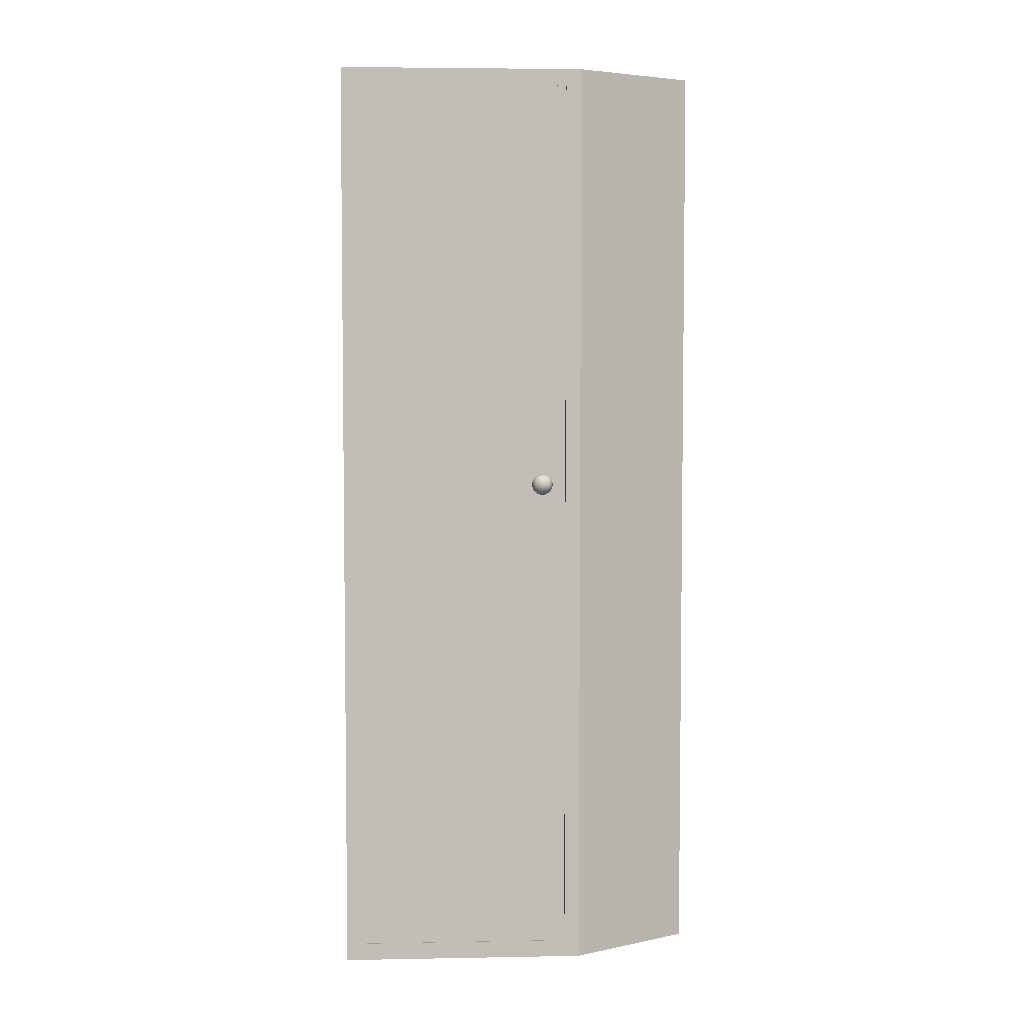
<metadata>
{"format":"obj","ext":"obj","renderer":"f3d","projection":"perspective","resolution":1024,"background":"white","views":[{"elev":4.7,"azim":86.8,"up":"+Y"}]}
</metadata>
<code>
g default
v 0.7586 0.1917 -0.5851
v 0.7595 0.1917 -0.081
v 0.7586 2.376 -0.5851
v 0.7595 2.376 -0.081
v 0.7763 2.376 -0.5851
v 0.7772 2.376 -0.08104
v 0.7763 0.1917 -0.5851
v 0.7772 0.1917 -0.08104
g pCube131
f 1 2 4 3
f 3 4 6 5
f 5 6 8 7
f 7 8 2 1
f 2 8 6 4
f 7 1 3 5
g default
v 0.7763 0.1917 -0.5851
v 0.7772 0.1917 -0.08104
v 0.7763 0.2325 -0.5851
v 0.7772 0.2325 -0.08104
v 1.398 0.2325 -0.5863
v 1.399 0.2325 -0.08219
v 1.398 0.1917 -0.5863
v 1.399 0.1917 -0.08219
g pCube130
f 9 10 12 11
f 11 12 14 13
f 13 14 16 15
f 15 16 10 9
f 10 16 14 12
f 15 9 11 13
g default
v 1.38 0.2331 -0.5856
v 1.381 0.2331 -0.08216
v 1.38 2.337 -0.5856
v 1.381 2.337 -0.08216
v 1.398 2.337 -0.5857
v 1.399 2.337 -0.08219
v 1.398 0.2331 -0.5857
v 1.399 0.2331 -0.08219
g pCube129
f 17 18 20 19
f 19 20 22 21
f 21 22 24 23
f 23 24 18 17
f 18 24 22 20
f 23 17 19 21
g default
v 1.434 1.353 -0.5283
v 1.434 1.353 -0.5293
v 1.433 1.353 -0.5302
v 1.432 1.353 -0.5308
v 1.43 1.353 -0.5309
v 1.429 1.353 -0.5307
v 1.428 1.353 -0.5302
v 1.427 1.353 -0.5293
v 1.427 1.353 -0.5282
v 1.427 1.353 -0.527
v 1.427 1.353 -0.5258
v 1.427 1.353 -0.5247
v 1.428 1.353 -0.5239
v 1.429 1.353 -0.5233
v 1.43 1.353 -0.5231
v 1.432 1.353 -0.5233
v 1.433 1.353 -0.5239
v 1.434 1.353 -0.5247
v 1.434 1.353 -0.5258
v 1.434 1.353 -0.527
v 1.438 1.354 -0.5295
v 1.437 1.354 -0.5316
v 1.435 1.354 -0.5333
v 1.433 1.354 -0.5344
v 1.43 1.354 -0.5348
v 1.428 1.354 -0.5344
v 1.426 1.354 -0.5333
v 1.424 1.354 -0.5315
v 1.423 1.354 -0.5294
v 1.423 1.354 -0.527
v 1.423 1.354 -0.5246
v 1.424 1.354 -0.5225
v 1.426 1.354 -0.5208
v 1.428 1.354 -0.5197
v 1.43 1.354 -0.5193
v 1.433 1.354 -0.5197
v 1.435 1.354 -0.5208
v 1.437 1.354 -0.5225
v 1.438 1.354 -0.5247
v 1.438 1.354 -0.5271
v 1.441 1.355 -0.5306
v 1.44 1.355 -0.5337
v 1.437 1.355 -0.5362
v 1.434 1.355 -0.5378
v 1.43 1.355 -0.5384
v 1.427 1.355 -0.5378
v 1.424 1.355 -0.5362
v 1.421 1.355 -0.5337
v 1.42 1.355 -0.5305
v 1.419 1.355 -0.527
v 1.42 1.355 -0.5235
v 1.421 1.355 -0.5203
v 1.424 1.355 -0.5178
v 1.427 1.355 -0.5162
v 1.431 1.355 -0.5157
v 1.434 1.355 -0.5163
v 1.437 1.355 -0.5179
v 1.44 1.355 -0.5204
v 1.441 1.355 -0.5236
v 1.442 1.355 -0.5271
v 1.444 1.357 -0.5316
v 1.442 1.357 -0.5357
v 1.439 1.357 -0.539
v 1.435 1.357 -0.541
v 1.43 1.357 -0.5417
v 1.426 1.357 -0.541
v 1.422 1.357 -0.5389
v 1.419 1.357 -0.5356
v 1.416 1.357 -0.5315
v 1.416 1.357 -0.527
v 1.416 1.357 -0.5224
v 1.419 1.357 -0.5183
v 1.422 1.357 -0.5151
v 1.426 1.357 -0.513
v 1.431 1.357 -0.5123
v 1.435 1.357 -0.5131
v 1.439 1.357 -0.5152
v 1.442 1.357 -0.5184
v 1.444 1.357 -0.5226
v 1.445 1.357 -0.5271
v 1.447 1.36 -0.5326
v 1.445 1.36 -0.5375
v 1.441 1.36 -0.5414
v 1.436 1.36 -0.5439
v 1.43 1.36 -0.5447
v 1.425 1.36 -0.5438
v 1.42 1.36 -0.5413
v 1.416 1.36 -0.5373
v 1.414 1.36 -0.5324
v 1.413 1.36 -0.5269
v 1.414 1.36 -0.5215
v 1.416 1.36 -0.5166
v 1.42 1.36 -0.5127
v 1.425 1.36 -0.5102
v 1.431 1.36 -0.5094
v 1.436 1.36 -0.5102
v 1.441 1.36 -0.5128
v 1.445 1.36 -0.5167
v 1.447 1.36 -0.5216
v 1.448 1.36 -0.5271
v 1.45 1.363 -0.5334
v 1.447 1.363 -0.539
v 1.442 1.363 -0.5434
v 1.437 1.363 -0.5463
v 1.43 1.363 -0.5473
v 1.424 1.363 -0.5462
v 1.418 1.363 -0.5433
v 1.414 1.363 -0.5388
v 1.411 1.363 -0.5332
v 1.41 1.363 -0.5269
v 1.411 1.363 -0.5207
v 1.414 1.363 -0.5151
v 1.419 1.363 -0.5106
v 1.424 1.363 -0.5078
v 1.431 1.363 -0.5068
v 1.437 1.363 -0.5078
v 1.442 1.363 -0.5107
v 1.447 1.363 -0.5152
v 1.45 1.363 -0.5209
v 1.451 1.363 -0.5271
v 1.452 1.366 -0.534
v 1.448 1.366 -0.5402
v 1.443 1.366 -0.5451
v 1.437 1.366 -0.5482
v 1.43 1.366 -0.5493
v 1.423 1.366 -0.5482
v 1.417 1.366 -0.545
v 1.412 1.366 -0.54
v 1.409 1.366 -0.5338
v 1.408 1.366 -0.5269
v 1.409 1.366 -0.52
v 1.412 1.366 -0.5138
v 1.417 1.366 -0.5089
v 1.424 1.366 -0.5058
v 1.431 1.366 -0.5048
v 1.437 1.366 -0.5059
v 1.444 1.366 -0.5091
v 1.449 1.366 -0.514
v 1.452 1.366 -0.5202
v 1.453 1.366 -0.5271
v 1.453 1.37 -0.5345
v 1.45 1.37 -0.5411
v 1.444 1.37 -0.5463
v 1.438 1.37 -0.5497
v 1.43 1.37 -0.5508
v 1.423 1.37 -0.5496
v 1.416 1.37 -0.5462
v 1.411 1.37 -0.5409
v 1.408 1.37 -0.5343
v 1.407 1.37 -0.5269
v 1.408 1.37 -0.5196
v 1.411 1.37 -0.513
v 1.417 1.37 -0.5077
v 1.423 1.37 -0.5044
v 1.431 1.37 -0.5033
v 1.438 1.37 -0.5045
v 1.445 1.37 -0.5079
v 1.45 1.37 -0.5131
v 1.453 1.37 -0.5198
v 1.454 1.37 -0.5271
v 1.454 1.373 -0.5348
v 1.45 1.373 -0.5416
v 1.445 1.373 -0.5471
v 1.438 1.373 -0.5505
v 1.43 1.373 -0.5517
v 1.423 1.373 -0.5505
v 1.416 1.373 -0.5469
v 1.41 1.373 -0.5414
v 1.407 1.373 -0.5345
v 1.406 1.373 -0.5269
v 1.407 1.373 -0.5193
v 1.411 1.373 -0.5124
v 1.416 1.373 -0.507
v 1.423 1.373 -0.5035
v 1.431 1.373 -0.5023
v 1.438 1.373 -0.5036
v 1.445 1.373 -0.5071
v 1.45 1.373 -0.5126
v 1.454 1.373 -0.5195
v 1.455 1.373 -0.5271
v 1.454 1.377 -0.5349
v 1.451 1.377 -0.5418
v 1.445 1.377 -0.5473
v 1.438 1.377 -0.5508
v 1.43 1.377 -0.552
v 1.423 1.377 -0.5508
v 1.416 1.377 -0.5472
v 1.41 1.377 -0.5416
v 1.407 1.377 -0.5346
v 1.405 1.377 -0.5269
v 1.407 1.377 -0.5192
v 1.41 1.377 -0.5122
v 1.416 1.377 -0.5067
v 1.423 1.377 -0.5032
v 1.431 1.377 -0.502
v 1.438 1.377 -0.5033
v 1.445 1.377 -0.5069
v 1.451 1.377 -0.5124
v 1.454 1.377 -0.5194
v 1.455 1.377 -0.5271
v 1.454 1.381 -0.5348
v 1.45 1.381 -0.5416
v 1.445 1.381 -0.5471
v 1.438 1.381 -0.5505
v 1.43 1.381 -0.5517
v 1.423 1.381 -0.5505
v 1.416 1.381 -0.5469
v 1.41 1.381 -0.5414
v 1.407 1.381 -0.5345
v 1.406 1.381 -0.5269
v 1.407 1.381 -0.5193
v 1.411 1.381 -0.5124
v 1.416 1.381 -0.507
v 1.423 1.381 -0.5035
v 1.431 1.381 -0.5023
v 1.438 1.381 -0.5036
v 1.445 1.381 -0.5071
v 1.45 1.381 -0.5126
v 1.454 1.381 -0.5195
v 1.455 1.381 -0.5271
v 1.453 1.385 -0.5345
v 1.45 1.385 -0.5411
v 1.444 1.385 -0.5463
v 1.438 1.385 -0.5497
v 1.43 1.385 -0.5508
v 1.423 1.385 -0.5496
v 1.416 1.385 -0.5462
v 1.411 1.385 -0.5409
v 1.408 1.385 -0.5343
v 1.407 1.385 -0.5269
v 1.408 1.385 -0.5196
v 1.411 1.385 -0.513
v 1.417 1.385 -0.5077
v 1.423 1.385 -0.5044
v 1.431 1.385 -0.5033
v 1.438 1.385 -0.5045
v 1.445 1.385 -0.5079
v 1.45 1.385 -0.5131
v 1.453 1.385 -0.5198
v 1.454 1.385 -0.5271
v 1.452 1.389 -0.534
v 1.448 1.389 -0.5402
v 1.443 1.389 -0.5451
v 1.437 1.389 -0.5482
v 1.43 1.389 -0.5493
v 1.423 1.389 -0.5482
v 1.417 1.389 -0.545
v 1.412 1.389 -0.54
v 1.409 1.389 -0.5338
v 1.408 1.389 -0.5269
v 1.409 1.389 -0.52
v 1.412 1.389 -0.5138
v 1.417 1.389 -0.5089
v 1.424 1.389 -0.5058
v 1.431 1.389 -0.5048
v 1.437 1.389 -0.5059
v 1.444 1.389 -0.5091
v 1.449 1.389 -0.514
v 1.452 1.389 -0.5202
v 1.453 1.389 -0.5271
v 1.45 1.392 -0.5334
v 1.447 1.392 -0.539
v 1.442 1.392 -0.5434
v 1.437 1.392 -0.5463
v 1.43 1.392 -0.5473
v 1.424 1.392 -0.5462
v 1.418 1.392 -0.5433
v 1.414 1.392 -0.5388
v 1.411 1.392 -0.5332
v 1.41 1.392 -0.5269
v 1.411 1.392 -0.5207
v 1.414 1.392 -0.5151
v 1.419 1.392 -0.5106
v 1.424 1.392 -0.5078
v 1.431 1.392 -0.5068
v 1.437 1.392 -0.5078
v 1.442 1.392 -0.5107
v 1.447 1.392 -0.5152
v 1.45 1.392 -0.5209
v 1.451 1.392 -0.5271
v 1.447 1.395 -0.5326
v 1.445 1.395 -0.5375
v 1.441 1.395 -0.5414
v 1.436 1.395 -0.5439
v 1.43 1.395 -0.5447
v 1.425 1.395 -0.5438
v 1.42 1.395 -0.5413
v 1.416 1.395 -0.5373
v 1.414 1.395 -0.5324
v 1.413 1.395 -0.5269
v 1.414 1.395 -0.5215
v 1.416 1.395 -0.5166
v 1.42 1.395 -0.5127
v 1.425 1.395 -0.5102
v 1.431 1.395 -0.5094
v 1.436 1.395 -0.5102
v 1.441 1.395 -0.5128
v 1.445 1.395 -0.5167
v 1.447 1.395 -0.5216
v 1.448 1.395 -0.5271
v 1.444 1.398 -0.5316
v 1.442 1.398 -0.5357
v 1.439 1.398 -0.539
v 1.435 1.398 -0.541
v 1.43 1.398 -0.5417
v 1.426 1.398 -0.541
v 1.422 1.398 -0.5389
v 1.419 1.398 -0.5356
v 1.416 1.398 -0.5315
v 1.416 1.398 -0.527
v 1.416 1.398 -0.5224
v 1.419 1.398 -0.5183
v 1.422 1.398 -0.5151
v 1.426 1.398 -0.513
v 1.431 1.398 -0.5123
v 1.435 1.398 -0.5131
v 1.439 1.398 -0.5152
v 1.442 1.398 -0.5184
v 1.444 1.398 -0.5226
v 1.445 1.398 -0.5271
v 1.441 1.4 -0.5306
v 1.44 1.4 -0.5337
v 1.437 1.4 -0.5362
v 1.434 1.4 -0.5378
v 1.43 1.4 -0.5384
v 1.427 1.4 -0.5378
v 1.424 1.4 -0.5362
v 1.421 1.4 -0.5337
v 1.42 1.4 -0.5305
v 1.419 1.4 -0.527
v 1.42 1.4 -0.5235
v 1.421 1.4 -0.5203
v 1.424 1.4 -0.5178
v 1.427 1.4 -0.5162
v 1.431 1.4 -0.5157
v 1.434 1.4 -0.5163
v 1.437 1.4 -0.5179
v 1.44 1.4 -0.5204
v 1.441 1.4 -0.5236
v 1.442 1.4 -0.5271
v 1.438 1.401 -0.5295
v 1.437 1.401 -0.5316
v 1.435 1.401 -0.5333
v 1.433 1.401 -0.5344
v 1.43 1.401 -0.5348
v 1.428 1.401 -0.5344
v 1.426 1.401 -0.5333
v 1.424 1.401 -0.5315
v 1.423 1.401 -0.5294
v 1.423 1.401 -0.527
v 1.423 1.401 -0.5246
v 1.424 1.401 -0.5225
v 1.426 1.401 -0.5208
v 1.428 1.401 -0.5197
v 1.43 1.401 -0.5193
v 1.433 1.401 -0.5197
v 1.435 1.401 -0.5208
v 1.437 1.401 -0.5225
v 1.438 1.401 -0.5247
v 1.438 1.401 -0.5271
v 1.434 1.402 -0.5283
v 1.434 1.402 -0.5293
v 1.433 1.402 -0.5302
v 1.432 1.402 -0.5308
v 1.43 1.402 -0.5309
v 1.429 1.402 -0.5307
v 1.428 1.402 -0.5302
v 1.427 1.402 -0.5293
v 1.427 1.402 -0.5282
v 1.427 1.402 -0.527
v 1.427 1.402 -0.5258
v 1.427 1.402 -0.5247
v 1.428 1.402 -0.5239
v 1.429 1.402 -0.5233
v 1.43 1.402 -0.5231
v 1.432 1.402 -0.5233
v 1.433 1.402 -0.5239
v 1.434 1.402 -0.5247
v 1.434 1.402 -0.5258
v 1.434 1.402 -0.527
v 1.43 1.352 -0.527
v 1.43 1.402 -0.527
g pSphere7
f 25 26 46 45
f 26 27 47 46
f 27 28 48 47
f 28 29 49 48
f 29 30 50 49
f 30 31 51 50
f 31 32 52 51
f 32 33 53 52
f 33 34 54 53
f 34 35 55 54
f 35 36 56 55
f 36 37 57 56
f 37 38 58 57
f 38 39 59 58
f 39 40 60 59
f 40 41 61 60
f 41 42 62 61
f 42 43 63 62
f 43 44 64 63
f 44 25 45 64
f 45 46 66 65
f 46 47 67 66
f 47 48 68 67
f 48 49 69 68
f 49 50 70 69
f 50 51 71 70
f 51 52 72 71
f 52 53 73 72
f 53 54 74 73
f 54 55 75 74
f 55 56 76 75
f 56 57 77 76
f 57 58 78 77
f 58 59 79 78
f 59 60 80 79
f 60 61 81 80
f 61 62 82 81
f 62 63 83 82
f 63 64 84 83
f 64 45 65 84
f 65 66 86 85
f 66 67 87 86
f 67 68 88 87
f 68 69 89 88
f 69 70 90 89
f 70 71 91 90
f 71 72 92 91
f 72 73 93 92
f 73 74 94 93
f 74 75 95 94
f 75 76 96 95
f 76 77 97 96
f 77 78 98 97
f 78 79 99 98
f 79 80 100 99
f 80 81 101 100
f 81 82 102 101
f 82 83 103 102
f 83 84 104 103
f 84 65 85 104
f 85 86 106 105
f 86 87 107 106
f 87 88 108 107
f 88 89 109 108
f 89 90 110 109
f 90 91 111 110
f 91 92 112 111
f 92 93 113 112
f 93 94 114 113
f 94 95 115 114
f 95 96 116 115
f 96 97 117 116
f 97 98 118 117
f 98 99 119 118
f 99 100 120 119
f 100 101 121 120
f 101 102 122 121
f 102 103 123 122
f 103 104 124 123
f 104 85 105 124
f 105 106 126 125
f 106 107 127 126
f 107 108 128 127
f 108 109 129 128
f 109 110 130 129
f 110 111 131 130
f 111 112 132 131
f 112 113 133 132
f 113 114 134 133
f 114 115 135 134
f 115 116 136 135
f 116 117 137 136
f 117 118 138 137
f 118 119 139 138
f 119 120 140 139
f 120 121 141 140
f 121 122 142 141
f 122 123 143 142
f 123 124 144 143
f 124 105 125 144
f 125 126 146 145
f 126 127 147 146
f 127 128 148 147
f 128 129 149 148
f 129 130 150 149
f 130 131 151 150
f 131 132 152 151
f 132 133 153 152
f 133 134 154 153
f 134 135 155 154
f 135 136 156 155
f 136 137 157 156
f 137 138 158 157
f 138 139 159 158
f 139 140 160 159
f 140 141 161 160
f 141 142 162 161
f 142 143 163 162
f 143 144 164 163
f 144 125 145 164
f 145 146 166 165
f 146 147 167 166
f 147 148 168 167
f 148 149 169 168
f 149 150 170 169
f 150 151 171 170
f 151 152 172 171
f 152 153 173 172
f 153 154 174 173
f 154 155 175 174
f 155 156 176 175
f 156 157 177 176
f 157 158 178 177
f 158 159 179 178
f 159 160 180 179
f 160 161 181 180
f 161 162 182 181
f 162 163 183 182
f 163 164 184 183
f 164 145 165 184
f 165 166 186 185
f 166 167 187 186
f 167 168 188 187
f 168 169 189 188
f 169 170 190 189
f 170 171 191 190
f 171 172 192 191
f 172 173 193 192
f 173 174 194 193
f 174 175 195 194
f 175 176 196 195
f 176 177 197 196
f 177 178 198 197
f 178 179 199 198
f 179 180 200 199
f 180 181 201 200
f 181 182 202 201
f 182 183 203 202
f 183 184 204 203
f 184 165 185 204
f 185 186 206 205
f 186 187 207 206
f 187 188 208 207
f 188 189 209 208
f 189 190 210 209
f 190 191 211 210
f 191 192 212 211
f 192 193 213 212
f 193 194 214 213
f 194 195 215 214
f 195 196 216 215
f 196 197 217 216
f 197 198 218 217
f 198 199 219 218
f 199 200 220 219
f 200 201 221 220
f 201 202 222 221
f 202 203 223 222
f 203 204 224 223
f 204 185 205 224
f 205 206 226 225
f 206 207 227 226
f 207 208 228 227
f 208 209 229 228
f 209 210 230 229
f 210 211 231 230
f 211 212 232 231
f 212 213 233 232
f 213 214 234 233
f 214 215 235 234
f 215 216 236 235
f 216 217 237 236
f 217 218 238 237
f 218 219 239 238
f 219 220 240 239
f 220 221 241 240
f 221 222 242 241
f 222 223 243 242
f 223 224 244 243
f 224 205 225 244
f 225 226 246 245
f 226 227 247 246
f 227 228 248 247
f 228 229 249 248
f 229 230 250 249
f 230 231 251 250
f 231 232 252 251
f 232 233 253 252
f 233 234 254 253
f 234 235 255 254
f 235 236 256 255
f 236 237 257 256
f 237 238 258 257
f 238 239 259 258
f 239 240 260 259
f 240 241 261 260
f 241 242 262 261
f 242 243 263 262
f 243 244 264 263
f 244 225 245 264
f 245 246 266 265
f 246 247 267 266
f 247 248 268 267
f 248 249 269 268
f 249 250 270 269
f 250 251 271 270
f 251 252 272 271
f 252 253 273 272
f 253 254 274 273
f 254 255 275 274
f 255 256 276 275
f 256 257 277 276
f 257 258 278 277
f 258 259 279 278
f 259 260 280 279
f 260 261 281 280
f 261 262 282 281
f 262 263 283 282
f 263 264 284 283
f 264 245 265 284
f 265 266 286 285
f 266 267 287 286
f 267 268 288 287
f 268 269 289 288
f 269 270 290 289
f 270 271 291 290
f 271 272 292 291
f 272 273 293 292
f 273 274 294 293
f 274 275 295 294
f 275 276 296 295
f 276 277 297 296
f 277 278 298 297
f 278 279 299 298
f 279 280 300 299
f 280 281 301 300
f 281 282 302 301
f 282 283 303 302
f 283 284 304 303
f 284 265 285 304
f 285 286 306 305
f 286 287 307 306
f 287 288 308 307
f 288 289 309 308
f 289 290 310 309
f 290 291 311 310
f 291 292 312 311
f 292 293 313 312
f 293 294 314 313
f 294 295 315 314
f 295 296 316 315
f 296 297 317 316
f 297 298 318 317
f 298 299 319 318
f 299 300 320 319
f 300 301 321 320
f 301 302 322 321
f 302 303 323 322
f 303 304 324 323
f 304 285 305 324
f 305 306 326 325
f 306 307 327 326
f 307 308 328 327
f 308 309 329 328
f 309 310 330 329
f 310 311 331 330
f 311 312 332 331
f 312 313 333 332
f 313 314 334 333
f 314 315 335 334
f 315 316 336 335
f 316 317 337 336
f 317 318 338 337
f 318 319 339 338
f 319 320 340 339
f 320 321 341 340
f 321 322 342 341
f 322 323 343 342
f 323 324 344 343
f 324 305 325 344
f 325 326 346 345
f 326 327 347 346
f 327 328 348 347
f 328 329 349 348
f 329 330 350 349
f 330 331 351 350
f 331 332 352 351
f 332 333 353 352
f 333 334 354 353
f 334 335 355 354
f 335 336 356 355
f 336 337 357 356
f 337 338 358 357
f 338 339 359 358
f 339 340 360 359
f 340 341 361 360
f 341 342 362 361
f 342 343 363 362
f 343 344 364 363
f 344 325 345 364
f 345 346 366 365
f 346 347 367 366
f 347 348 368 367
f 348 349 369 368
f 349 350 370 369
f 350 351 371 370
f 351 352 372 371
f 352 353 373 372
f 353 354 374 373
f 354 355 375 374
f 355 356 376 375
f 356 357 377 376
f 357 358 378 377
f 358 359 379 378
f 359 360 380 379
f 360 361 381 380
f 361 362 382 381
f 362 363 383 382
f 363 364 384 383
f 364 345 365 384
f 365 366 386 385
f 366 367 387 386
f 367 368 388 387
f 368 369 389 388
f 369 370 390 389
f 370 371 391 390
f 371 372 392 391
f 372 373 393 392
f 373 374 394 393
f 374 375 395 394
f 375 376 396 395
f 376 377 397 396
f 377 378 398 397
f 378 379 399 398
f 379 380 400 399
f 380 381 401 400
f 381 382 402 401
f 382 383 403 402
f 383 384 404 403
f 384 365 385 404
f 26 25 405
f 27 26 405
f 28 27 405
f 29 28 405
f 30 29 405
f 31 30 405
f 32 31 405
f 33 32 405
f 34 33 405
f 35 34 405
f 36 35 405
f 37 36 405
f 38 37 405
f 39 38 405
f 40 39 405
f 41 40 405
f 42 41 405
f 43 42 405
f 44 43 405
f 25 44 405
f 385 386 406
f 386 387 406
f 387 388 406
f 388 389 406
f 389 390 406
f 390 391 406
f 391 392 406
f 392 393 406
f 393 394 406
f 394 395 406
f 395 396 406
f 396 397 406
f 397 398 406
f 398 399 406
f 399 400 406
f 400 401 406
f 401 402 406
f 402 403 406
f 403 404 406
f 404 385 406
g default
v 1.399 1.358 -0.5338
v 1.399 1.361 -0.5394
v 1.399 1.365 -0.5438
v 1.399 1.371 -0.5466
v 1.399 1.377 -0.5476
v 1.399 1.383 -0.5466
v 1.399 1.389 -0.5438
v 1.399 1.393 -0.5394
v 1.399 1.396 -0.5338
v 1.399 1.397 -0.5276
v 1.399 1.396 -0.5214
v 1.399 1.393 -0.5158
v 1.399 1.389 -0.5114
v 1.399 1.383 -0.5086
v 1.399 1.377 -0.5076
v 1.399 1.371 -0.5086
v 1.399 1.365 -0.5114
v 1.399 1.361 -0.5158
v 1.399 1.358 -0.5214
v 1.399 1.357 -0.5276
v 1.419 1.358 -0.5339
v 1.419 1.361 -0.5395
v 1.419 1.365 -0.5439
v 1.419 1.371 -0.5467
v 1.419 1.377 -0.5477
v 1.419 1.383 -0.5467
v 1.419 1.389 -0.5439
v 1.419 1.393 -0.5395
v 1.419 1.396 -0.5339
v 1.419 1.397 -0.5277
v 1.419 1.396 -0.5215
v 1.419 1.393 -0.5159
v 1.419 1.389 -0.5115
v 1.419 1.383 -0.5087
v 1.419 1.377 -0.5077
v 1.419 1.371 -0.5087
v 1.419 1.365 -0.5115
v 1.419 1.361 -0.5159
v 1.419 1.358 -0.5215
v 1.419 1.357 -0.5277
v 1.399 1.377 -0.5276
v 1.419 1.377 -0.5277
g pCylinder7
f 407 408 428 427
f 408 409 429 428
f 409 410 430 429
f 410 411 431 430
f 411 412 432 431
f 412 413 433 432
f 413 414 434 433
f 414 415 435 434
f 415 416 436 435
f 416 417 437 436
f 417 418 438 437
f 418 419 439 438
f 419 420 440 439
f 420 421 441 440
f 421 422 442 441
f 422 423 443 442
f 423 424 444 443
f 424 425 445 444
f 425 426 446 445
f 426 407 427 446
f 408 407 447
f 409 408 447
f 410 409 447
f 411 410 447
f 412 411 447
f 413 412 447
f 414 413 447
f 415 414 447
f 416 415 447
f 417 416 447
f 418 417 447
f 419 418 447
f 420 419 447
f 421 420 447
f 422 421 447
f 423 422 447
f 424 423 447
f 425 424 447
f 426 425 447
f 407 426 447
f 427 428 448
f 428 429 448
f 429 430 448
f 430 431 448
f 431 432 448
f 432 433 448
f 433 434 448
f 434 435 448
f 435 436 448
f 436 437 448
f 437 438 448
f 438 439 448
f 439 440 448
f 440 441 448
f 441 442 448
f 442 443 448
f 443 444 448
f 444 445 448
f 445 446 448
f 446 427 448
g default
v 0.7586 0.1917 -0.5851
v 1.398 0.1917 -0.5863
v 0.7586 2.376 -0.5851
v 1.398 2.376 -0.5863
v 0.7585 2.376 -0.621
v 1.398 2.376 -0.6222
v 0.7585 0.1917 -0.621
v 1.398 0.1917 -0.6222
g pCube128
f 449 450 452 451
f 451 452 454 453
f 453 454 456 455
f 455 456 450 449
f 450 456 454 452
f 455 449 451 453
g default
v 0.7763 2.337 -0.5851
v 0.7772 2.337 -0.08104
v 0.7763 2.376 -0.5851
v 0.7772 2.376 -0.08104
v 1.398 2.376 -0.5863
v 1.399 2.376 -0.08219
v 1.398 2.337 -0.5863
v 1.399 2.337 -0.08219
g pCube127
f 457 458 460 459
f 459 460 462 461
f 461 462 464 463
f 463 464 458 457
f 458 464 462 460
f 463 457 459 461
g default
v 1.206 0.1917 -0.8806
v 1.367 0.1917 -0.6041
v 1.206 2.376 -0.8806
v 1.367 2.376 -0.6041
v 1.237 2.376 -0.8986
v 1.398 2.376 -0.6222
v 1.237 0.1917 -0.8986
v 1.398 0.1917 -0.6222
g pCube126
f 465 466 468 467
f 467 468 470 469
f 469 470 472 471
f 471 472 466 465
f 466 472 470 468
f 471 465 467 469
g default
v 0.7596 0.1917 -0.04356
v 1.399 0.1917 -0.04474
v 0.7596 2.376 -0.04356
v 1.399 2.376 -0.04474
v 0.7595 2.376 -0.081
v 1.399 2.376 -0.08219
v 0.7595 0.1917 -0.081
v 1.399 0.1917 -0.08219
g pCube132
f 473 474 476 475
f 475 476 478 477
f 477 478 480 479
f 479 480 474 473
f 474 480 478 476
f 479 473 475 477

</code>
